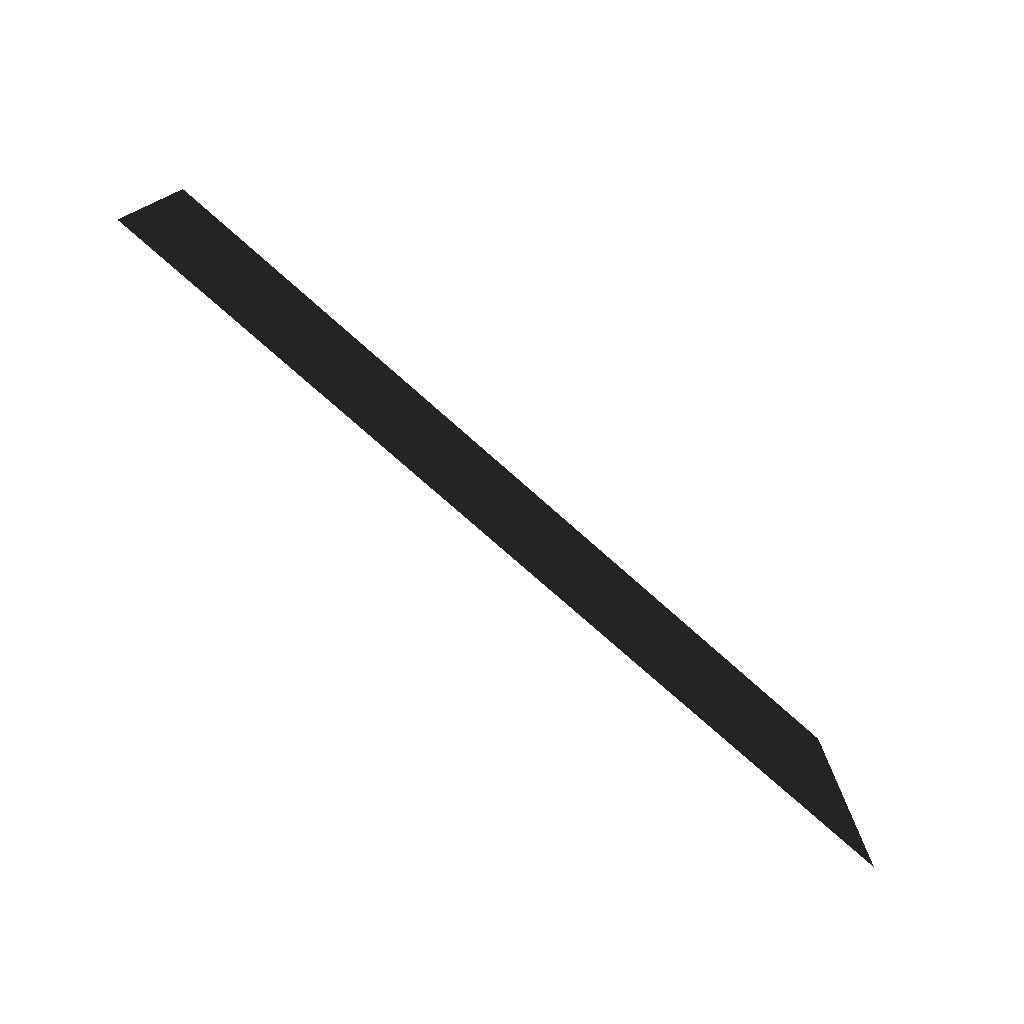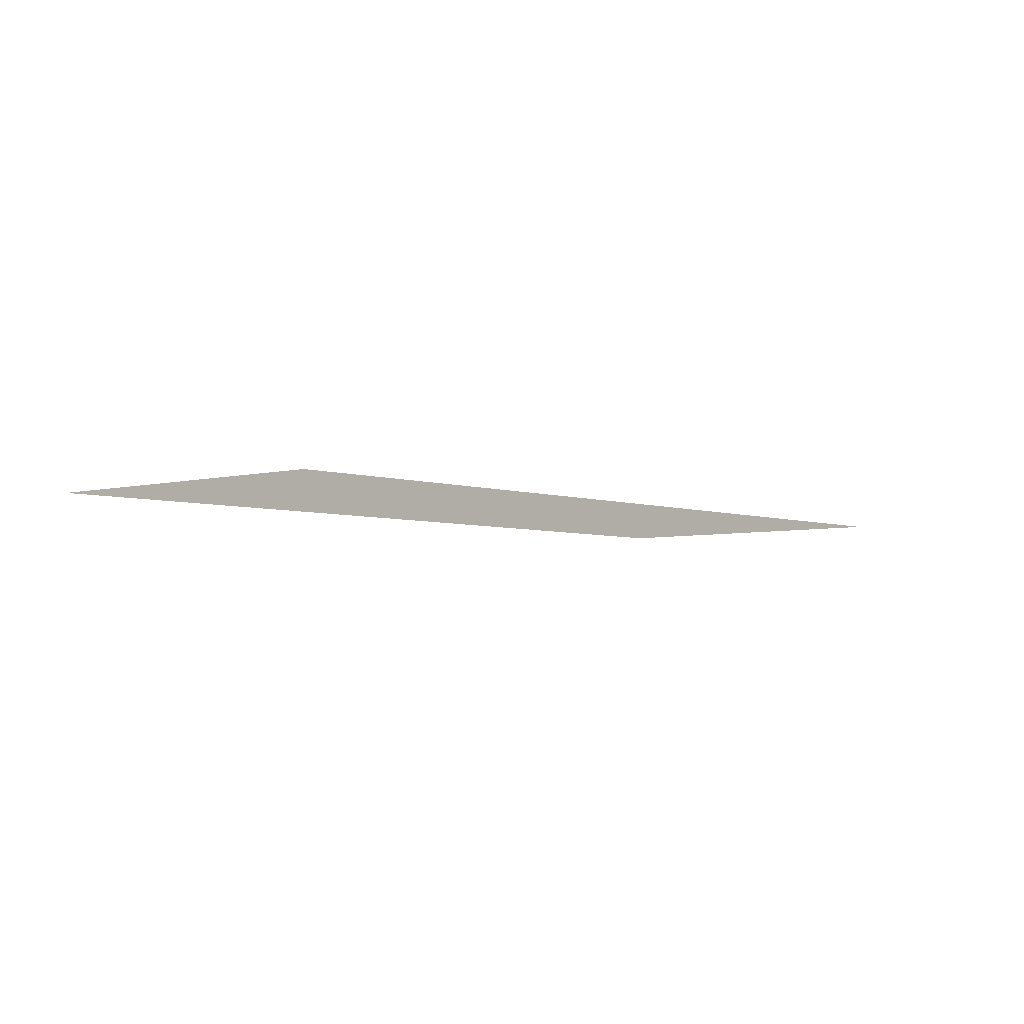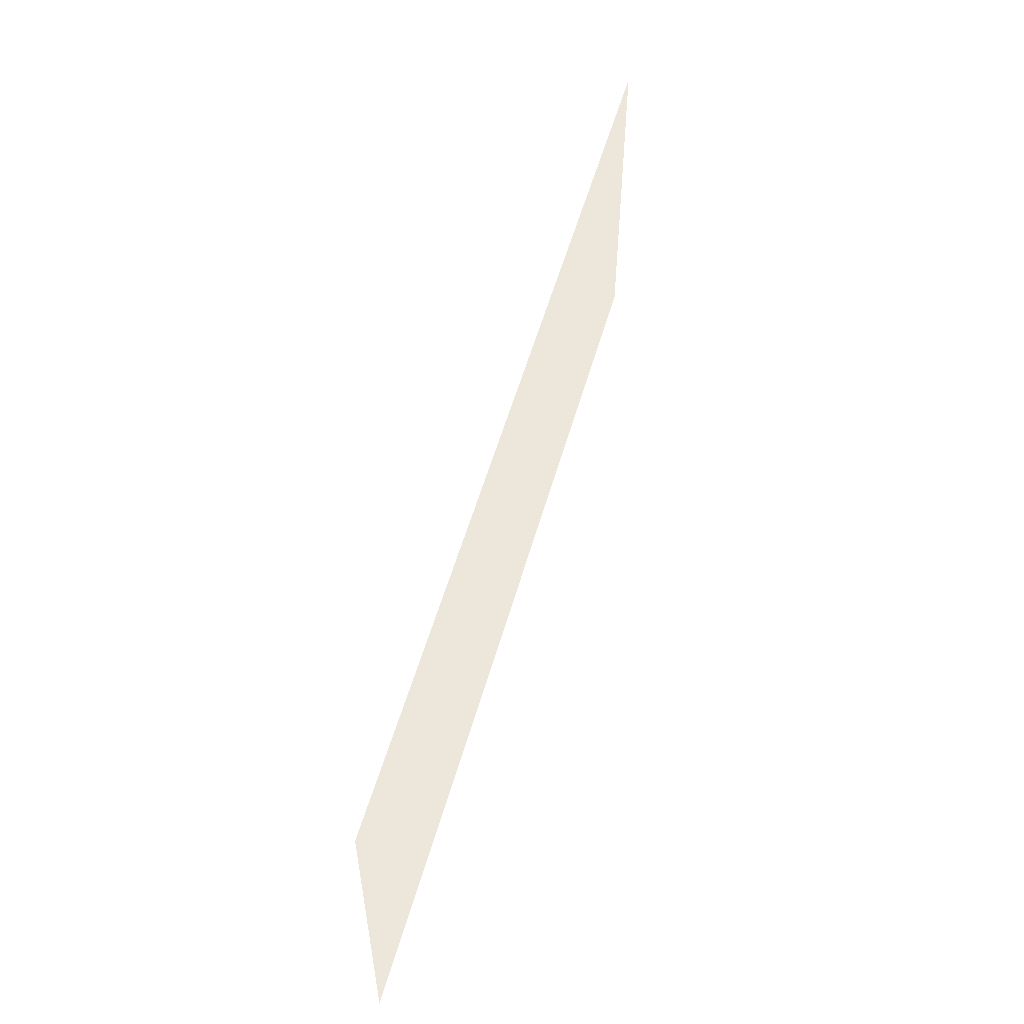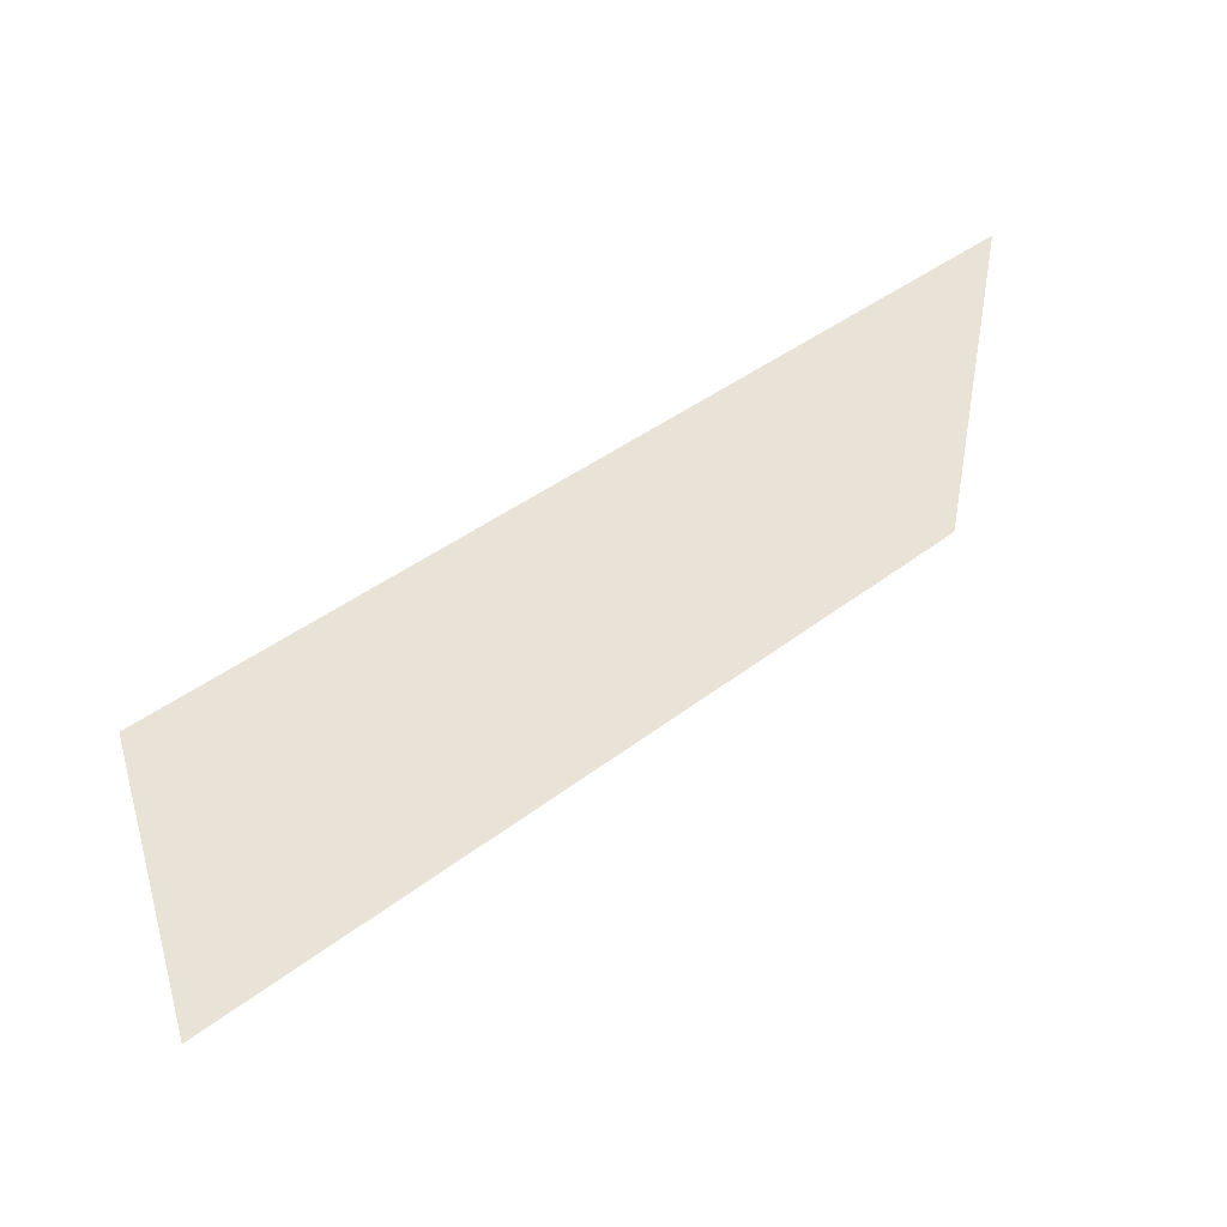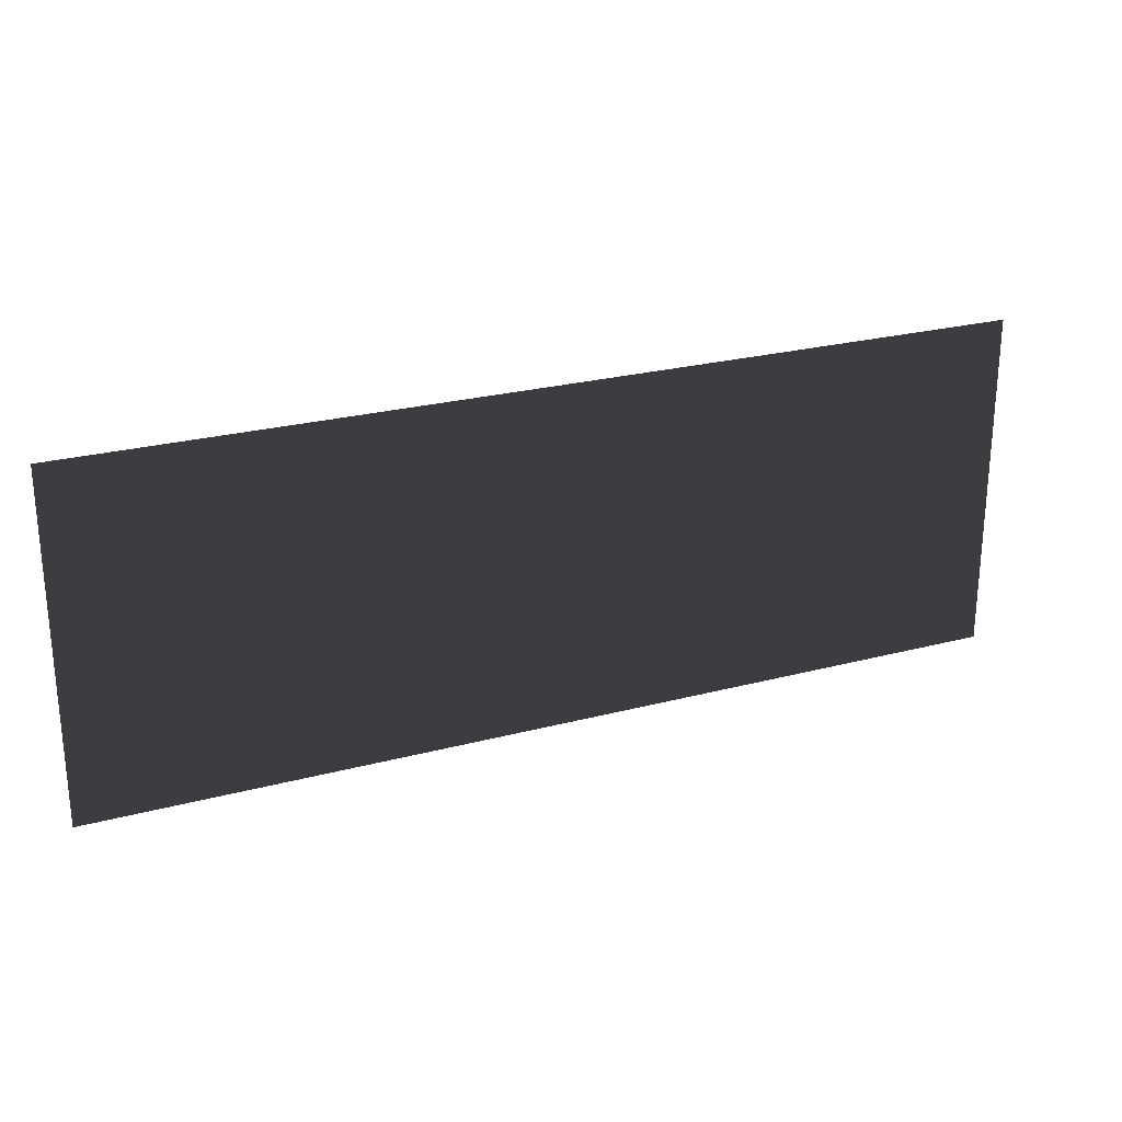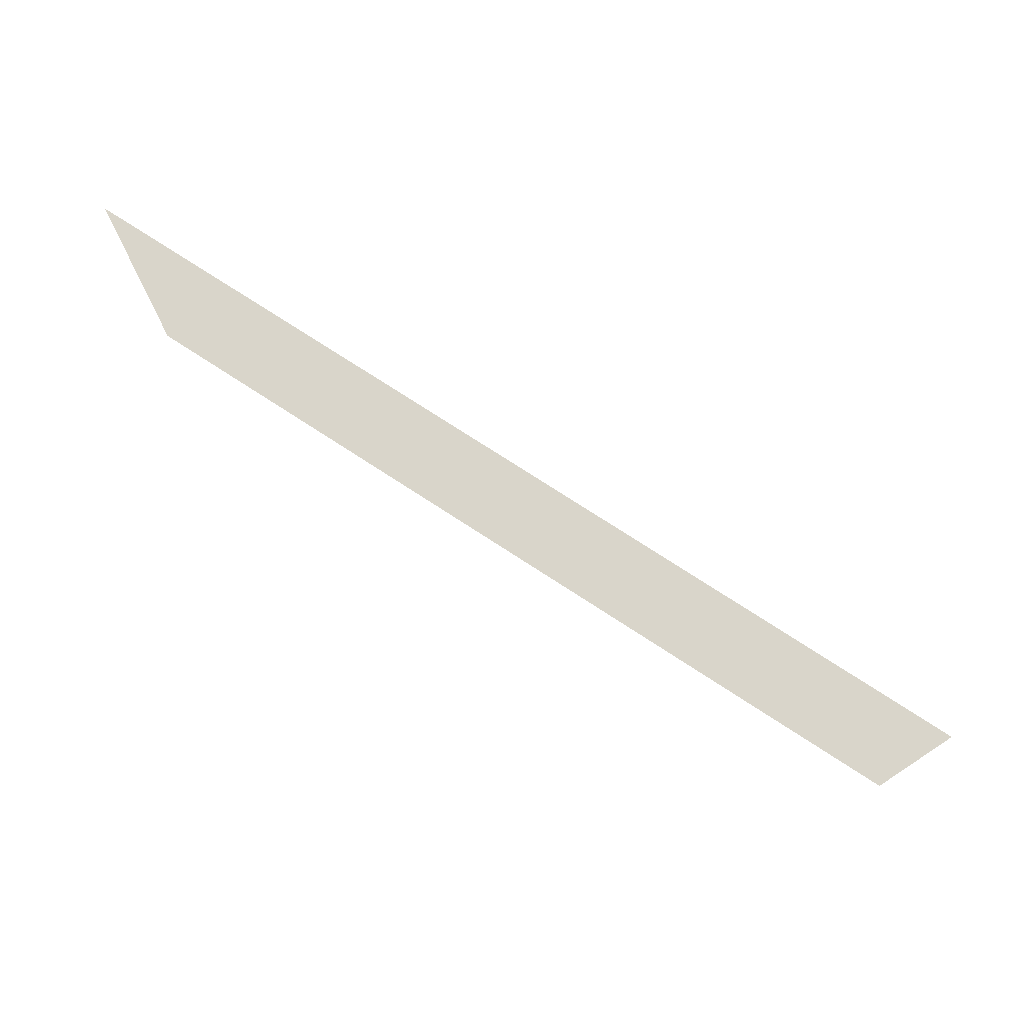
<metadata>
{"format":"obj","ext":"obj","renderer":"f3d","projection":"perspective","resolution":1024,"background":"white","views":[{"elev":-75.9,"azim":-41.6,"up":"+Y"},{"elev":-4.5,"azim":-48.9,"up":"+Z"},{"elev":54.1,"azim":-74.4,"up":"+Y"},{"elev":41.4,"azim":-43.1,"up":"+Y"},{"elev":24.9,"azim":156.7,"up":"+Y"},{"elev":74.6,"azim":33.1,"up":"+Y"}]}
</metadata>
<code>
v 0.4597 0.1696 0.006156
v 0.4597 -0.1696 0.006156
v -0.4597 -0.1696 0.006156
v -0.4597 0.1696 0.006156
g Platform_for_grass(Clone)_38065_659
f 1 3 2
f 1 4 3

</code>
